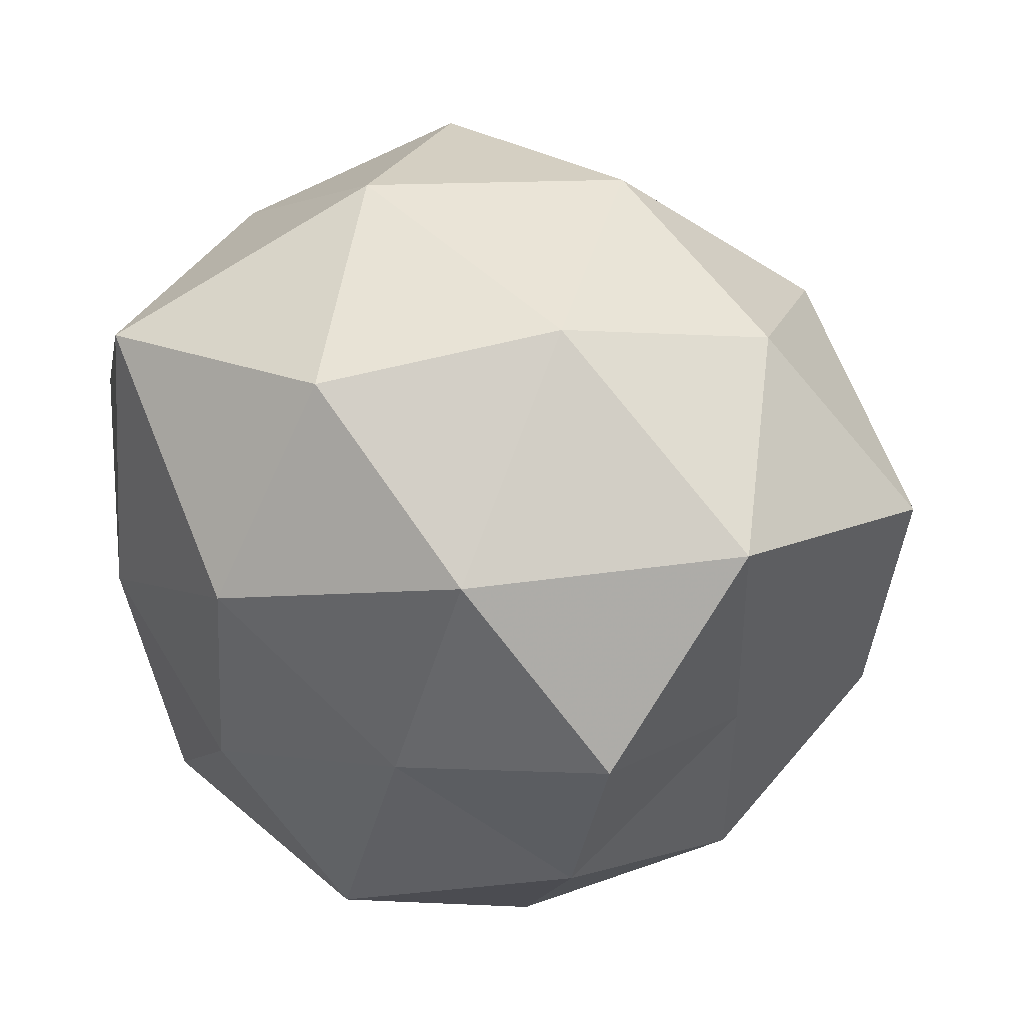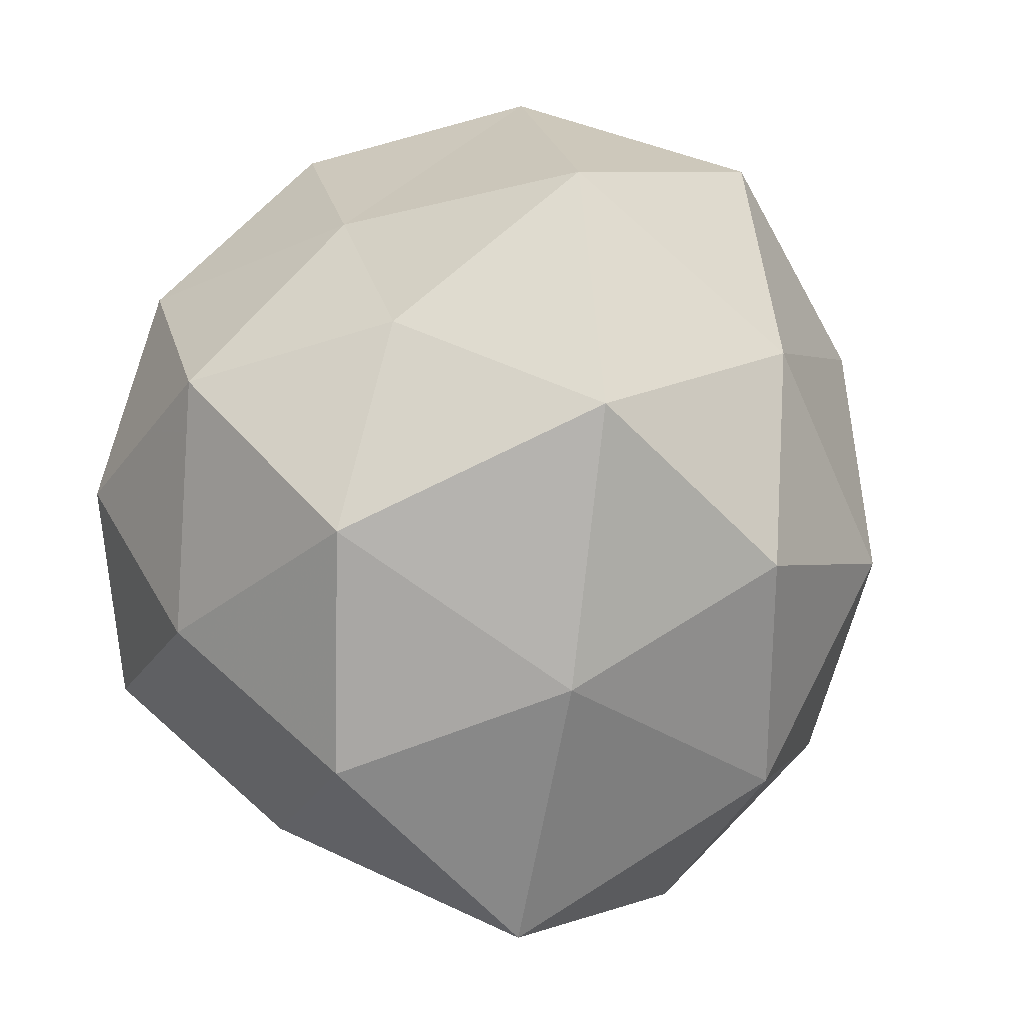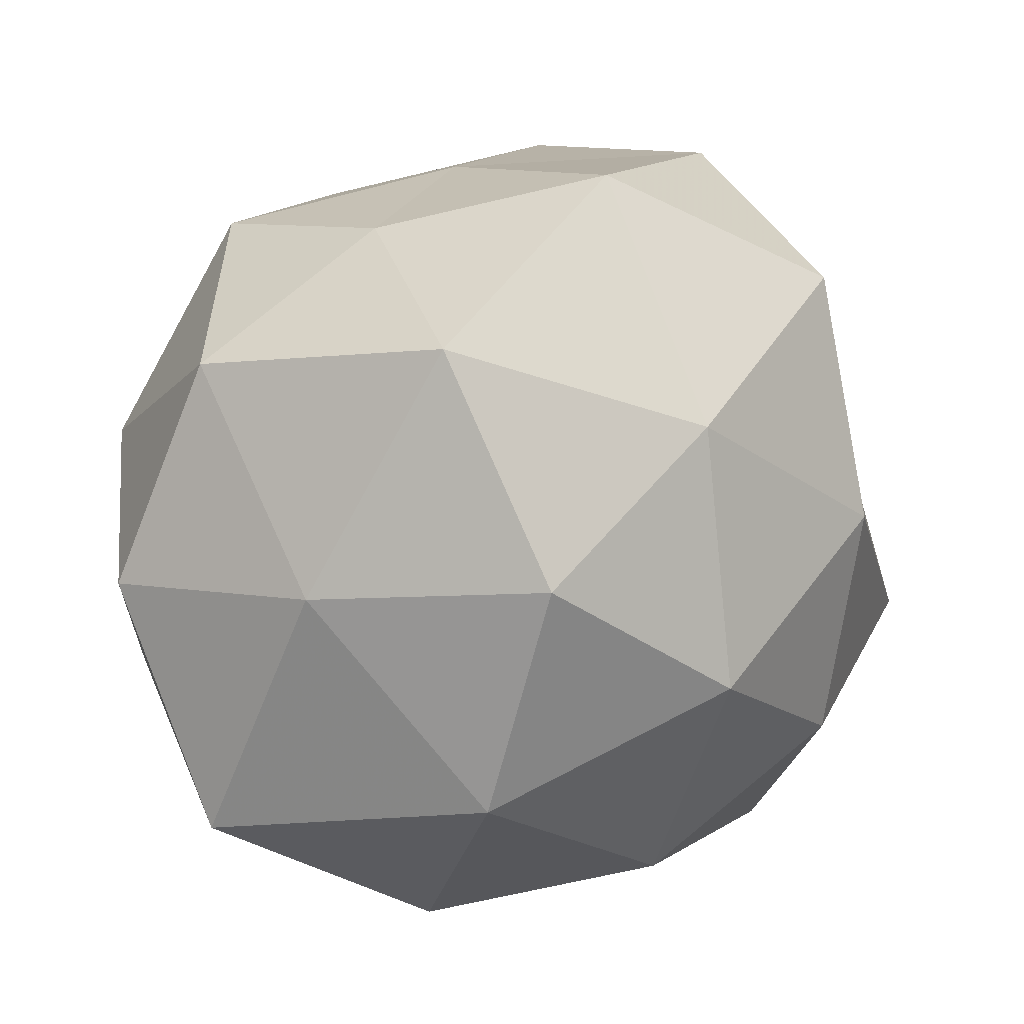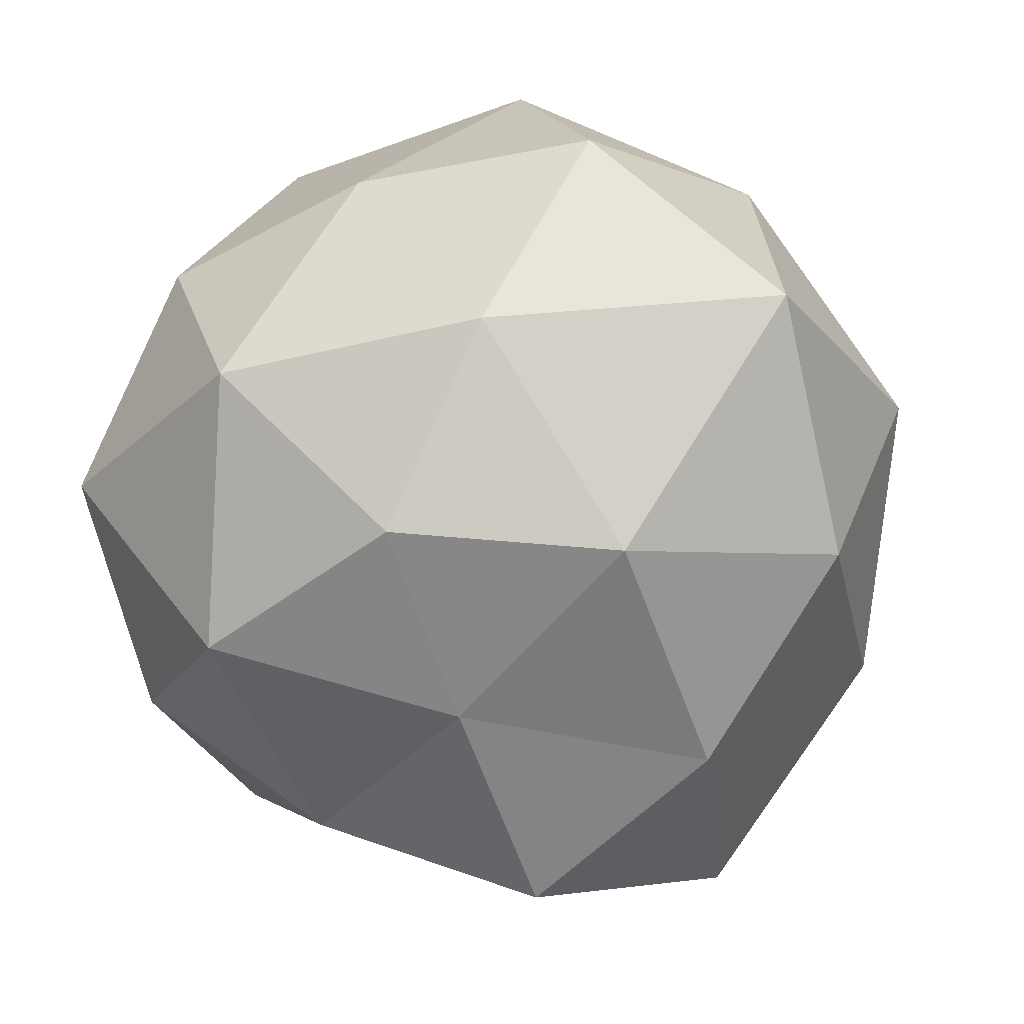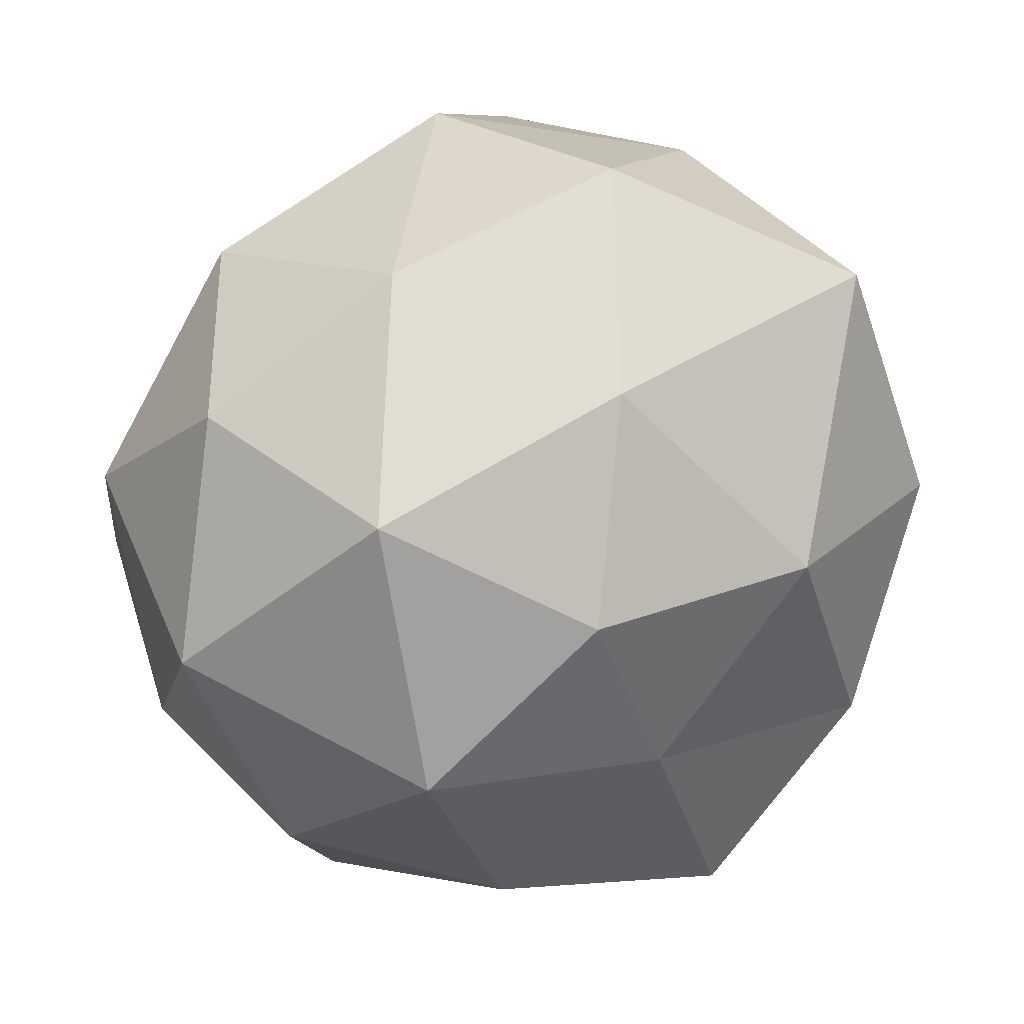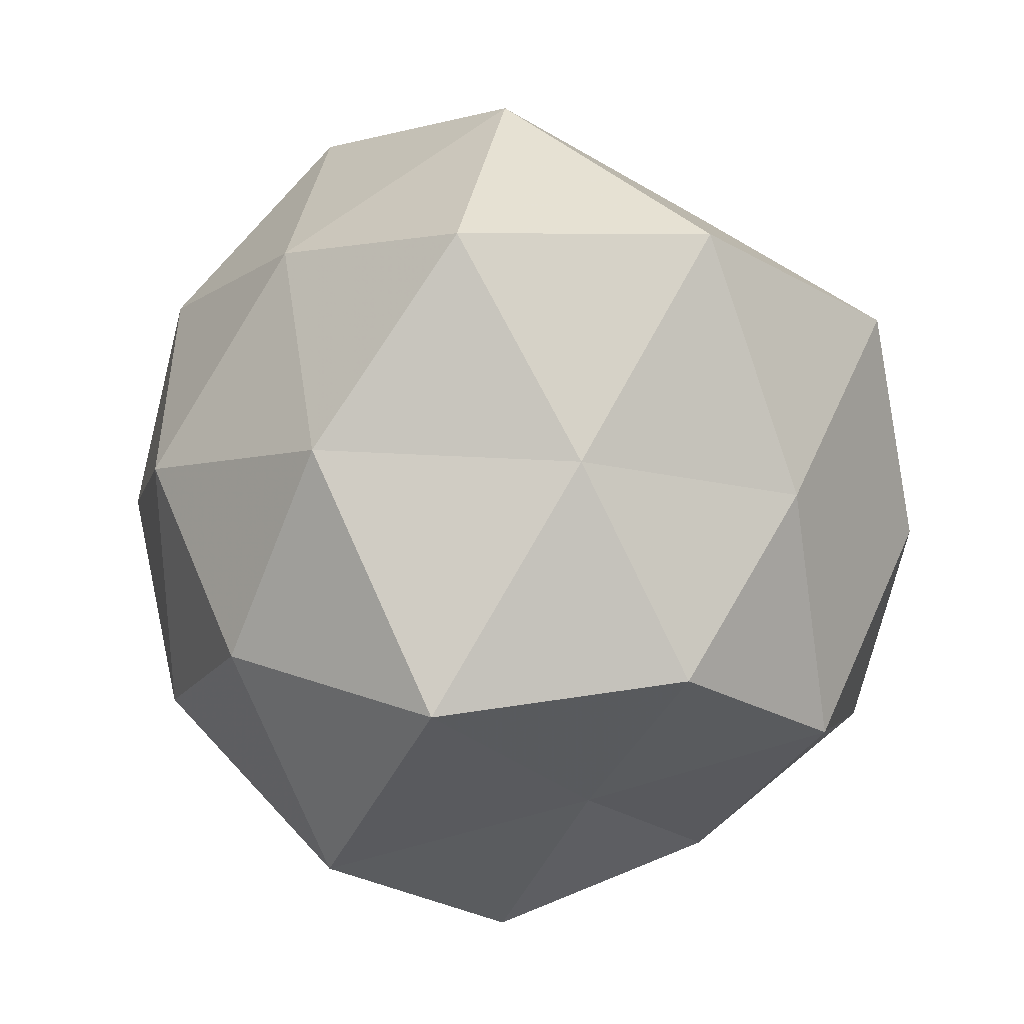
<metadata>
{"format":"obj","ext":"obj","renderer":"f3d","projection":"perspective","resolution":1024,"background":"white","views":[{"elev":-52.3,"azim":-82.0,"up":"+Z"},{"elev":49.0,"azim":-136.9,"up":"+Z"},{"elev":41.5,"azim":-98.2,"up":"+Z"},{"elev":-40.4,"azim":-168.4,"up":"+Z"},{"elev":64.8,"azim":151.6,"up":"+Y"},{"elev":7.4,"azim":3.0,"up":"+Z"}]}
</metadata>
<code>
v -0.02583 -0.02077 0.03287
v -0.03492 0.02516 0.02125
v 0.04382 0.01452 0.01998
v -0.01992 -0.03134 -0.03842
v -0.0003352 -0.01338 0.04988
v -0.03034 -0.03628 -0.01238
v 0.02945 0.02196 -0.0353
v 0.003111 0.01132 -0.04107
v -0.02013 -0.04189 0.01191
v 0.03794 -0.0242 -0.02304
v 0.02369 0.001101 0.03635
v -0.006438 0.04473 -0.01283
v -0.0419 -0.0008697 0.0253
v 0.02088 0.0289 0.03266
v 0.0238 -0.02978 0.03539
v 0.02348 0.04307 -0.0139
v -0.04154 -0.02151 0.007351
v 0.01023 -0.02788 -0.03069
v -0.0411 -0.01382 -0.02209
v 0.02159 -0.04379 -0.01329
v -0.008713 0.03419 0.03454
v 0.008316 0.04464 0.01206
v 0.04421 -0.01254 0.02475
v 0.03397 -0.02952 0.00571
v 0.00644 0.03314 -0.03147
v 0.04331 0.001665 -0.02612
v 0.003601 0.01281 0.04242
v 0.03258 0.03604 0.01016
v -0.0006744 -0.01354 -0.0498
v 0.009681 -0.04422 0.01103
v -0.04937 0.007219 -0.0002202
v 0.02365 -0.006362 -0.04116
v -0.019 0.04594 0.01176
v -0.004227 -0.03883 0.03569
v -0.02312 -0.000333 -0.04265
v 0.04669 0.02336 -0.009616
v -0.006255 -0.05115 -0.01611
v -0.02389 0.008262 0.04551
v -0.0407 0.01328 -0.02644
v 0.04923 -0.005928 -0.001618
v -0.03902 0.03799 -0.009288
v -0.01872 0.02804 -0.03416
f 11 3 14
f 5 15 11
f 1 17 9
f 9 17 6
f 1 13 17
f 4 6 19
f 19 6 17
f 18 10 20
f 22 16 12
f 14 22 21
f 11 23 3
f 11 15 23
f 20 10 24
f 23 15 24
f 8 25 7
f 7 25 16
f 12 16 25
f 27 5 11
f 27 11 14
f 27 14 21
f 14 3 28
f 14 28 22
f 22 28 16
f 29 18 4
f 15 30 24
f 24 30 20
f 13 2 31
f 31 17 13
f 19 17 31
f 8 7 32
f 32 10 18
f 32 7 26
f 32 26 10
f 29 8 32
f 29 32 18
f 21 33 2
f 33 22 12
f 21 22 33
f 5 1 34
f 34 1 9
f 5 34 15
f 9 30 34
f 15 34 30
f 4 19 35
f 29 4 35
f 29 35 8
f 7 16 36
f 26 7 36
f 28 3 36
f 36 16 28
f 4 37 6
f 6 37 9
f 18 37 4
f 18 20 37
f 37 30 9
f 37 20 30
f 38 1 5
f 38 13 1
f 38 2 13
f 21 2 38
f 27 38 5
f 27 21 38
f 39 19 31
f 35 19 39
f 3 23 40
f 10 40 24
f 24 40 23
f 10 26 40
f 3 40 36
f 36 40 26
f 2 41 31
f 2 33 41
f 12 41 33
f 31 41 39
f 8 42 25
f 25 42 12
f 35 42 8
f 35 39 42
f 42 41 12
f 42 39 41

</code>
